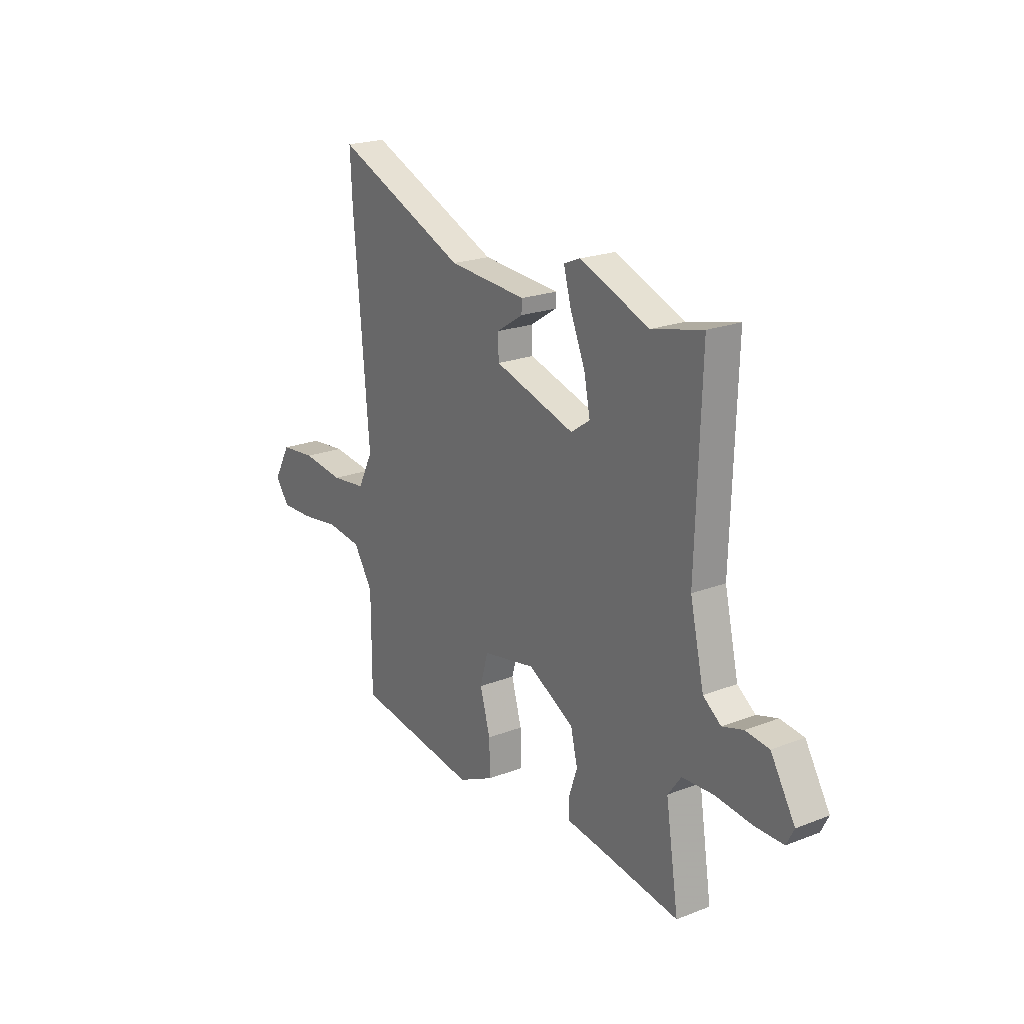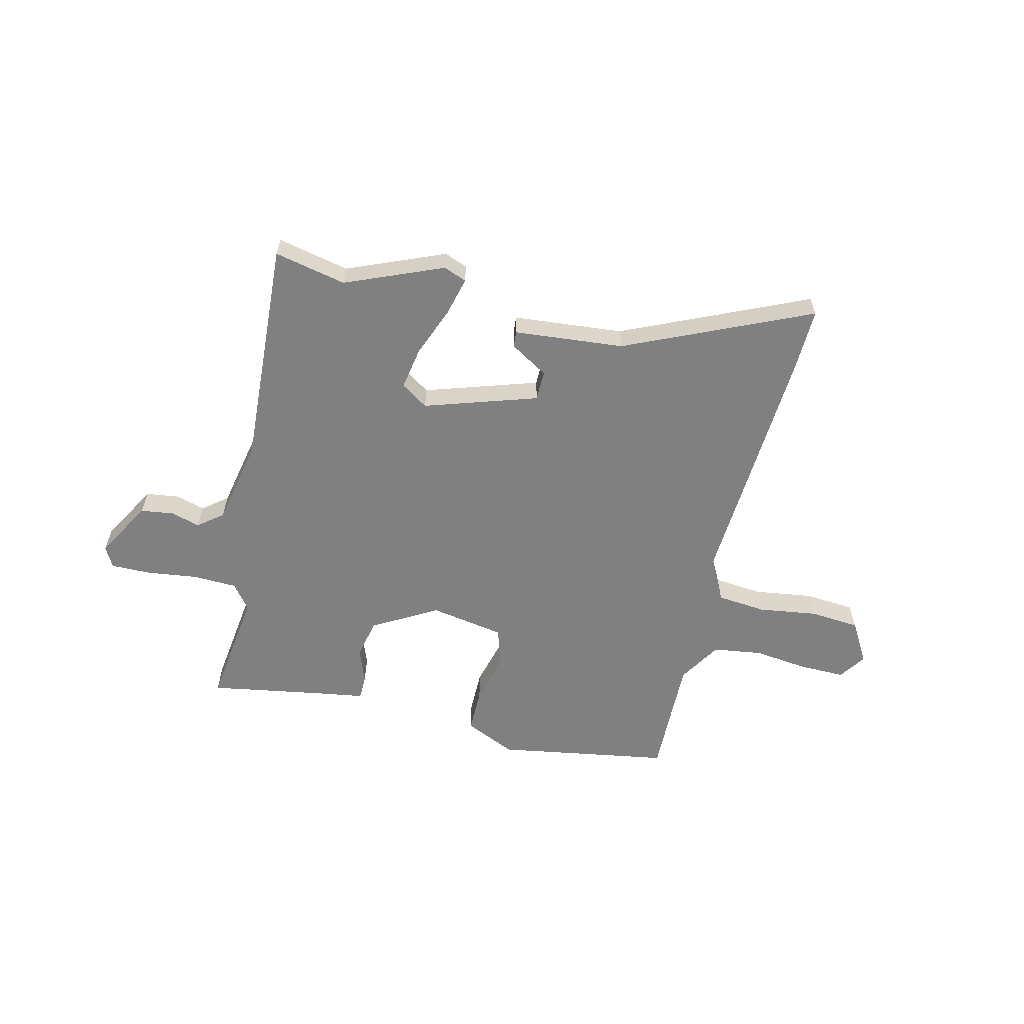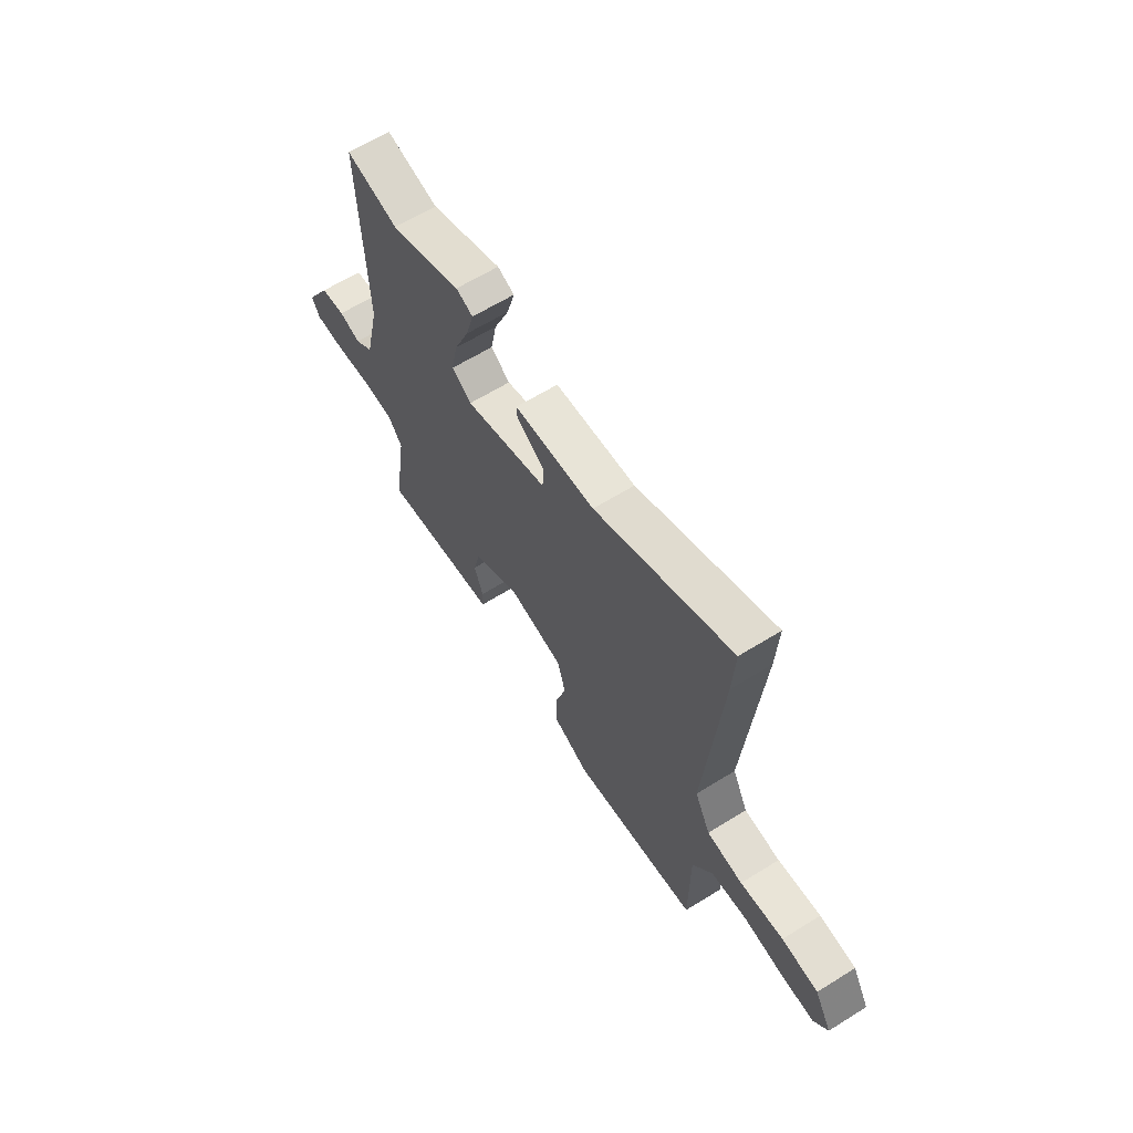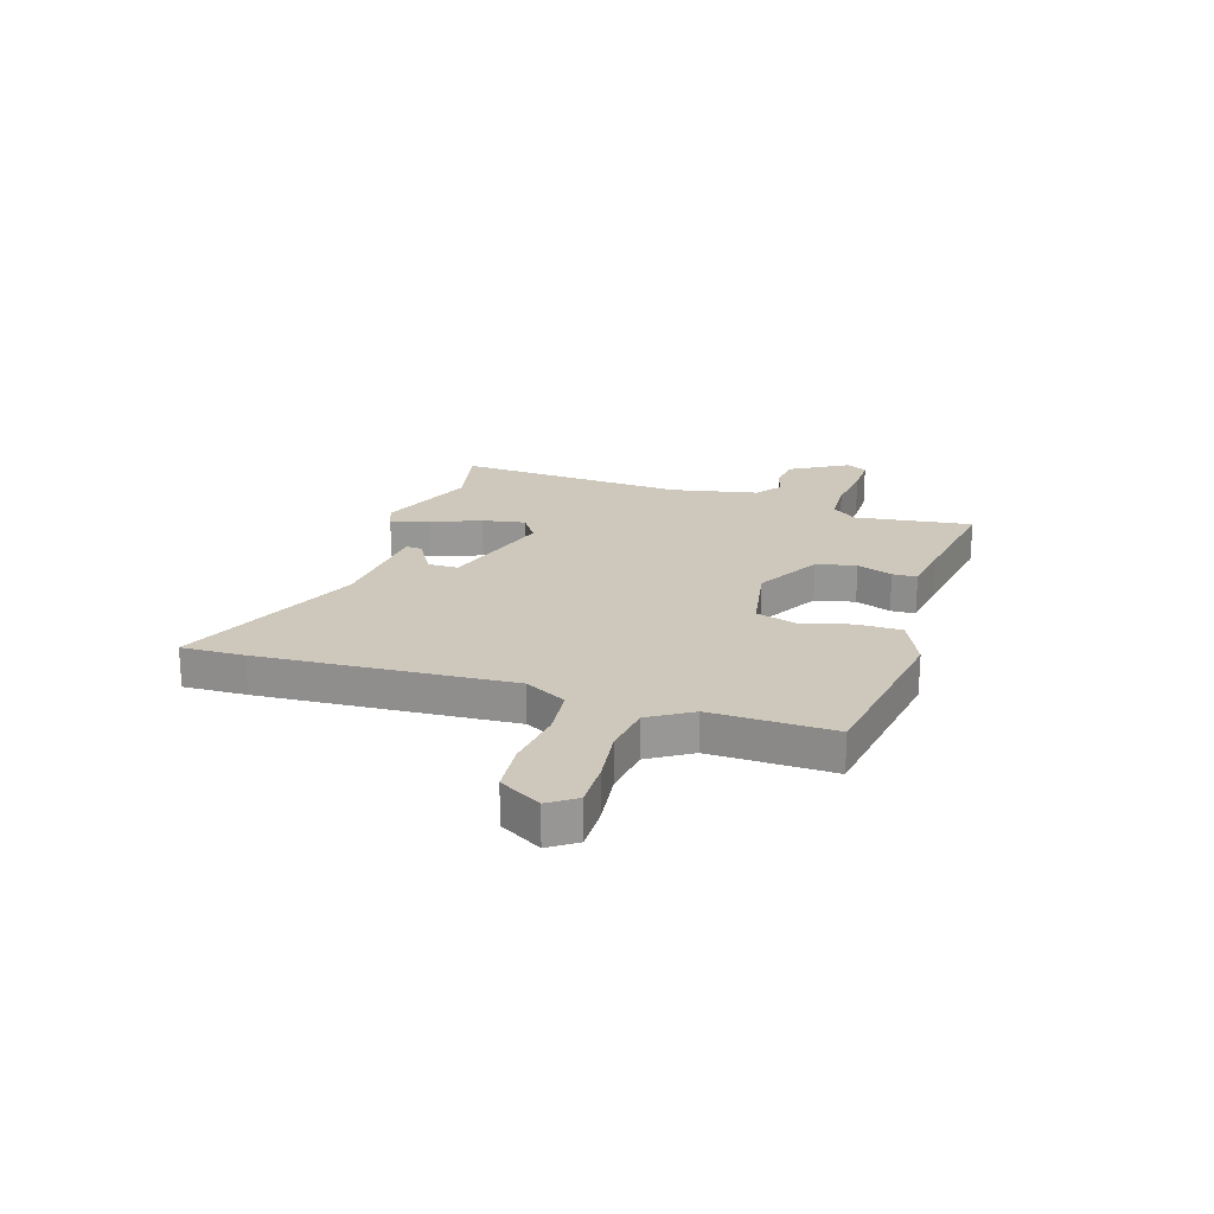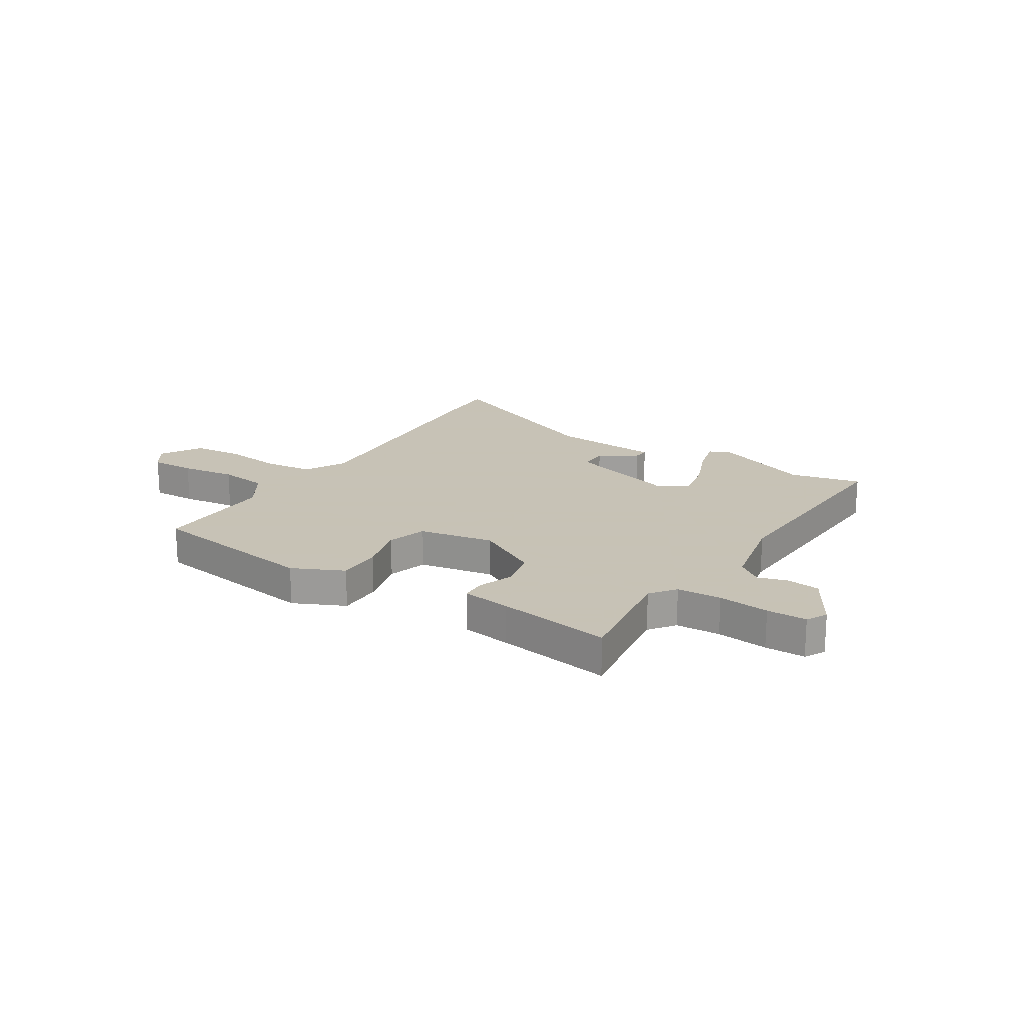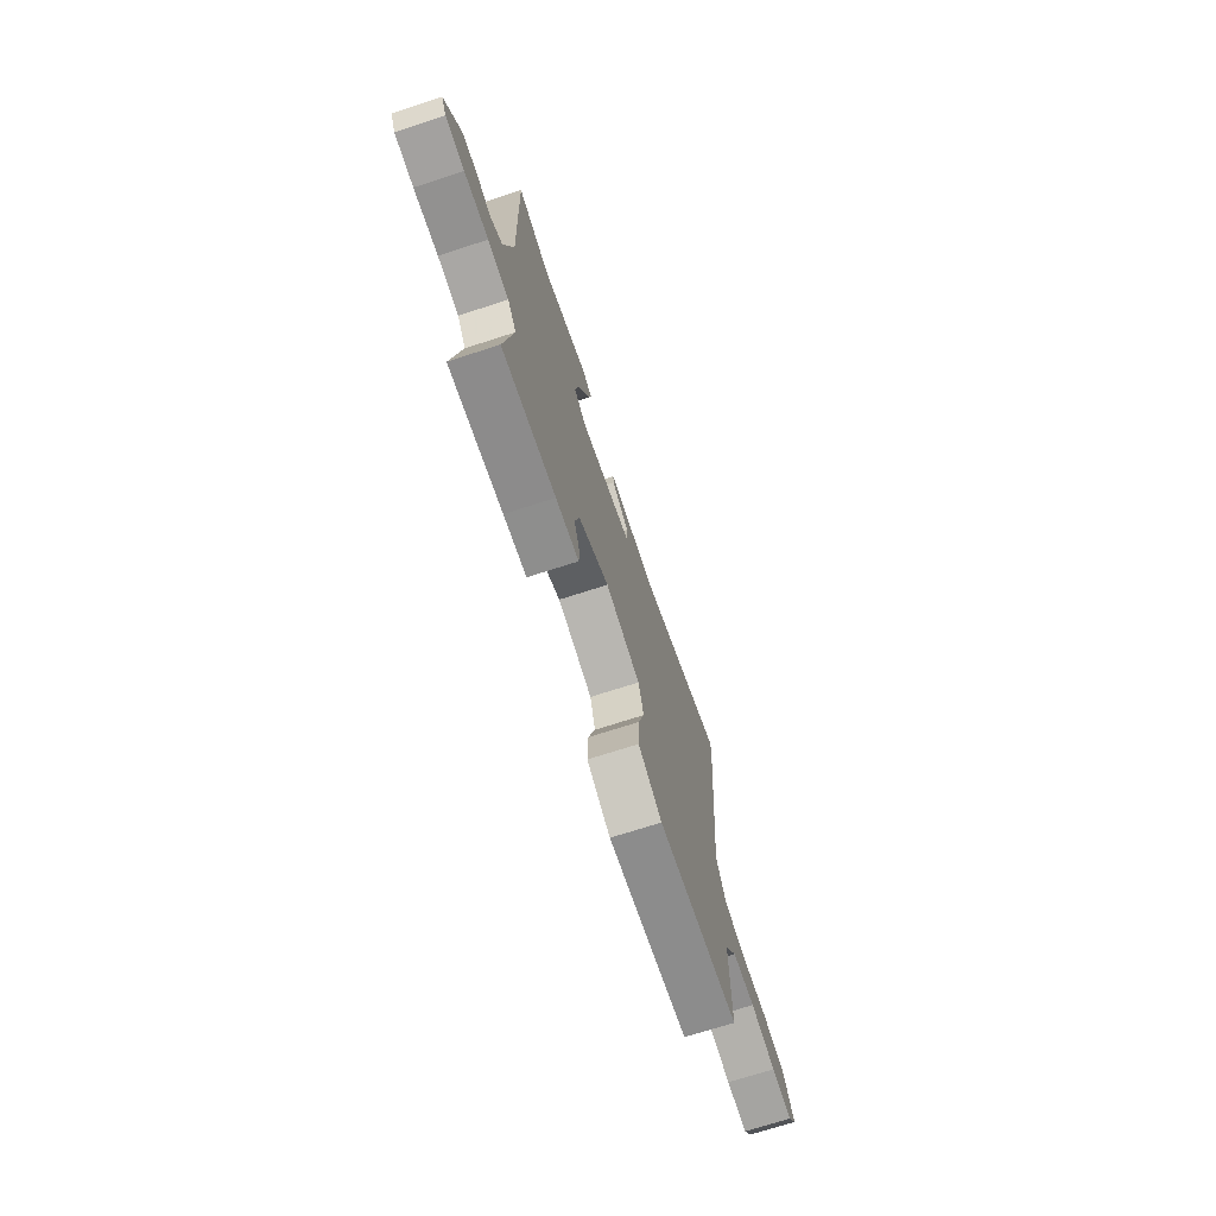
<metadata>
{"format":"obj","ext":"obj","renderer":"f3d","projection":"perspective","resolution":1024,"background":"white","views":[{"elev":21.5,"azim":-124.3,"up":"+Z"},{"elev":-60.0,"azim":-12.1,"up":"+Y"},{"elev":63.2,"azim":57.9,"up":"+Z"},{"elev":21.8,"azim":108.8,"up":"+Y"},{"elev":19.1,"azim":-146.9,"up":"+Y"},{"elev":-71.6,"azim":-72.1,"up":"+Z"}]}
</metadata>
<code>
v 0.472 0.07 -0.502
v 0.145 0.07 -0.548
v 0.05 0.07 -0.502
v 0.052 0.07 -0.418
v 0.079 0.07 -0.324
v 0.058 0.07 -0.249
v -0.082 0.07 -0.221
v -0.204 0.07 -0.287
v -0.222 0.07 -0.361
v -0.199 0.07 -0.428
v -0.201 0.07 -0.474
v -0.293 0.07 -0.486
v -0.507 0.07 -0.517
v -0.473 0.07 -0.298
v -0.508 0.07 -0.25
v -0.591 0.07 -0.245
v -0.687 0.07 -0.255
v -0.762 0.07 -0.254
v -0.782 0.07 -0.215
v -0.718 0.07 -0.109
v -0.656 0.07 -0.102
v -0.601 0.07 -0.119
v -0.554 0.07 -0.084
v -0.517 0.07 0.077
v -0.531 0.07 0.507
v -0.397 0.07 0.475
v -0.213 0.07 0.546
v -0.17 0.07 0.528
v -0.19 0.07 0.456
v -0.229 0.07 0.364
v -0.245 0.07 0.284
v -0.195 0.07 0.249
v 0.018 0.07 0.312
v 0.02 0.07 0.368
v -0.05 0.07 0.413
v -0.052 0.07 0.443
v 0.155 0.07 0.457
v 0.505 0.07 0.603
v 0.499 0.07 0.485
v 0.459 0.07 0.015
v 0.499 0.07 -0.064
v 0.591 0.07 -0.075
v 0.702 0.07 -0.062
v 0.796 0.07 -0.072
v 0.84 0.07 -0.151
v 0.804 0.07 -0.201
v 0.719 0.07 -0.198
v 0.616 0.07 -0.183
v 0.523 0.07 -0.194
v 0.472 0.07 -0.273
v 0.472 0 -0.502
v 0.145 0 -0.548
v 0.05 0 -0.502
v 0.052 0 -0.418
v 0.079 0 -0.324
v 0.058 0 -0.249
v -0.082 0 -0.221
v -0.204 0 -0.287
v -0.222 0 -0.361
v -0.199 0 -0.428
v -0.201 0 -0.474
v -0.293 0 -0.486
v -0.507 0 -0.517
v -0.473 0 -0.298
v -0.508 0 -0.25
v -0.591 0 -0.245
v -0.687 0 -0.255
v -0.762 0 -0.254
v -0.782 0 -0.215
v -0.718 0 -0.109
v -0.656 0 -0.102
v -0.601 0 -0.119
v -0.554 0 -0.084
v -0.517 0 0.077
v -0.531 0 0.507
v -0.397 0 0.475
v -0.213 0 0.546
v -0.17 0 0.528
v -0.19 0 0.456
v -0.229 0 0.364
v -0.245 0 0.284
v -0.195 0 0.249
v 0.018 0 0.312
v 0.02 0 0.368
v -0.05 0 0.413
v -0.052 0 0.443
v 0.155 0 0.457
v 0.505 0 0.603
v 0.499 0 0.485
v 0.459 0 0.015
v 0.499 0 -0.064
v 0.591 0 -0.075
v 0.702 0 -0.062
v 0.796 0 -0.072
v 0.84 0 -0.151
v 0.804 0 -0.201
v 0.719 0 -0.198
v 0.616 0 -0.183
v 0.523 0 -0.194
v 0.472 0 -0.273
f 45 46 47 48
f 45 48 49
f 42 43 44 45
f 41 42 45 49
f 40 41 49 50
f 37 38 39 40
f 34 35 36 37
f 33 34 37 40
f 32 33 40 50
f 27 28 29 30
f 26 27 30 31
f 24 25 26 31
f 23 24 31 32
f 19 20 21 22
f 17 18 19 22
f 16 17 22 23
f 15 16 23 32
f 12 13 14
f 9 10 11 12
f 8 9 12 14
f 7 8 14 15
f 2 3 4 5
f 2 5 6
f 1 2 6
f 50 1 6
f 32 50 6 7
f 7 15 32
f 98 97 96 95
f 99 98 95
f 95 94 93 92
f 99 95 92 91
f 100 99 91 90
f 90 89 88 87
f 87 86 85 84
f 90 87 84 83
f 100 90 83 82
f 80 79 78 77
f 81 80 77 76
f 81 76 75 74
f 82 81 74 73
f 72 71 70 69
f 72 69 68 67
f 73 72 67 66
f 82 73 66 65
f 64 63 62
f 62 61 60 59
f 64 62 59 58
f 65 64 58 57
f 55 54 53 52
f 56 55 52
f 56 52 51
f 56 51 100
f 57 56 100 82
f 82 65 57
f 1 51 52 2
f 2 52 53 3
f 3 53 54 4
f 4 54 55 5
f 5 55 56 6
f 6 56 57 7
f 7 57 58 8
f 8 58 59 9
f 9 59 60 10
f 10 60 61 11
f 11 61 62 12
f 12 62 63 13
f 13 63 64 14
f 14 64 65 15
f 15 65 66 16
f 16 66 67 17
f 17 67 68 18
f 18 68 69 19
f 19 69 70 20
f 20 70 71 21
f 21 71 72 22
f 22 72 73 23
f 23 73 74 24
f 24 74 75 25
f 25 75 76 26
f 26 76 77 27
f 27 77 78 28
f 28 78 79 29
f 29 79 80 30
f 30 80 81 31
f 31 81 82 32
f 32 82 83 33
f 33 83 84 34
f 34 84 85 35
f 35 85 86 36
f 36 86 87 37
f 37 87 88 38
f 38 88 89 39
f 39 89 90 40
f 40 90 91 41
f 41 91 92 42
f 42 92 93 43
f 43 93 94 44
f 44 94 95 45
f 45 95 96 46
f 46 96 97 47
f 47 97 98 48
f 48 98 99 49
f 49 99 100 50
f 50 100 51 1

</code>
